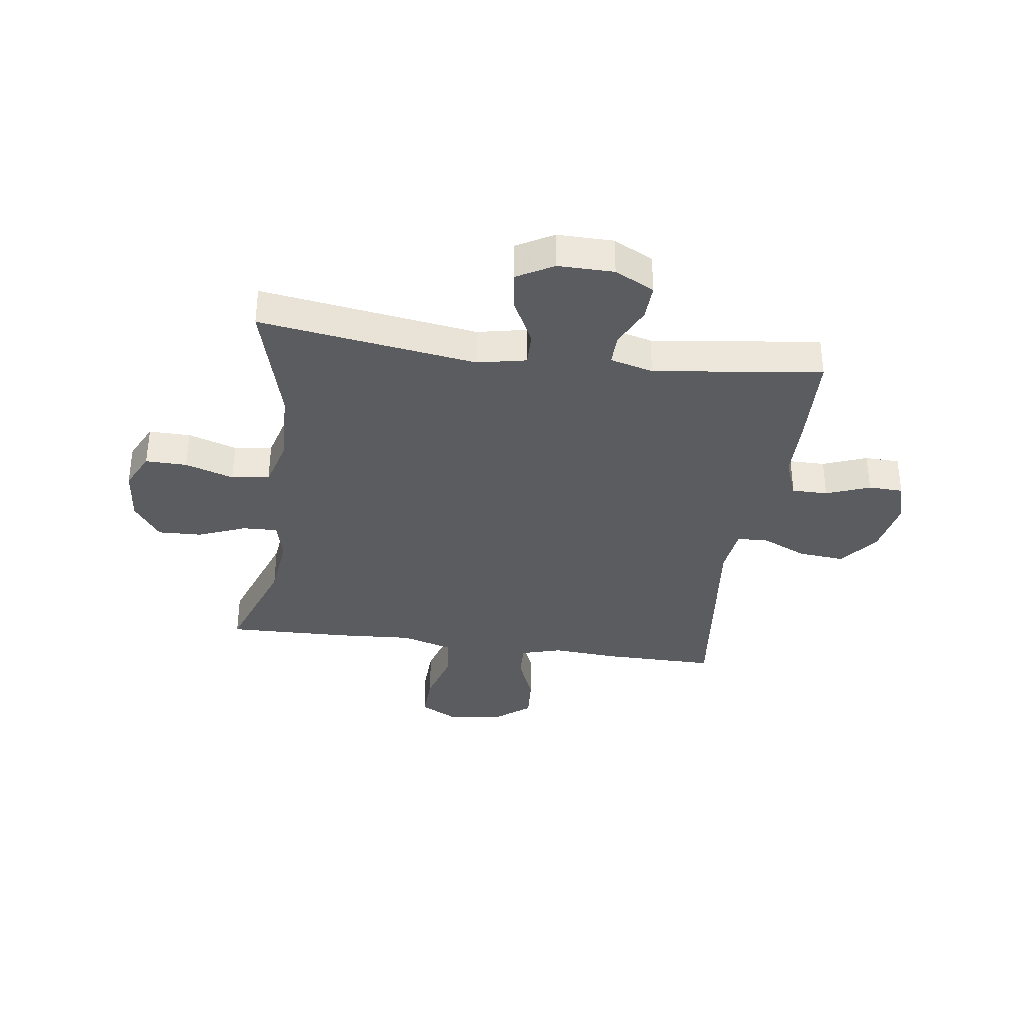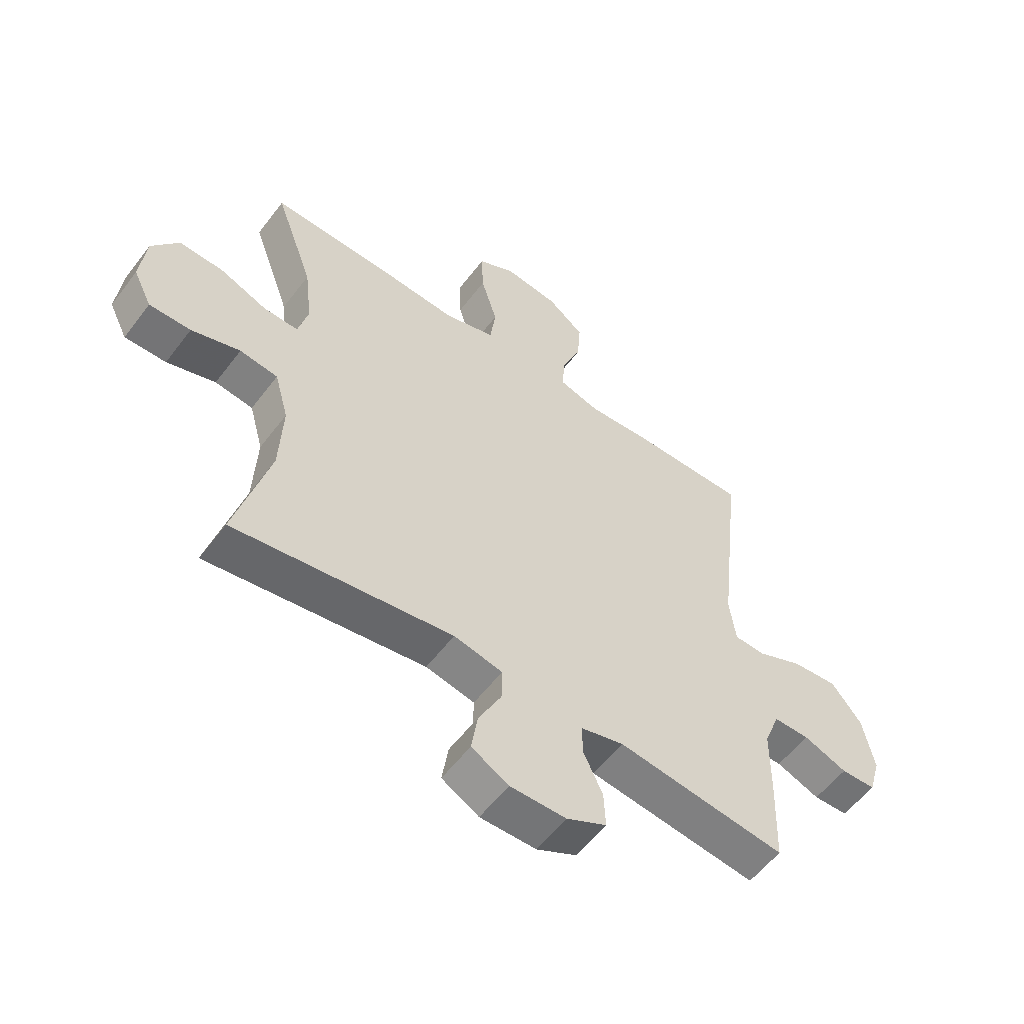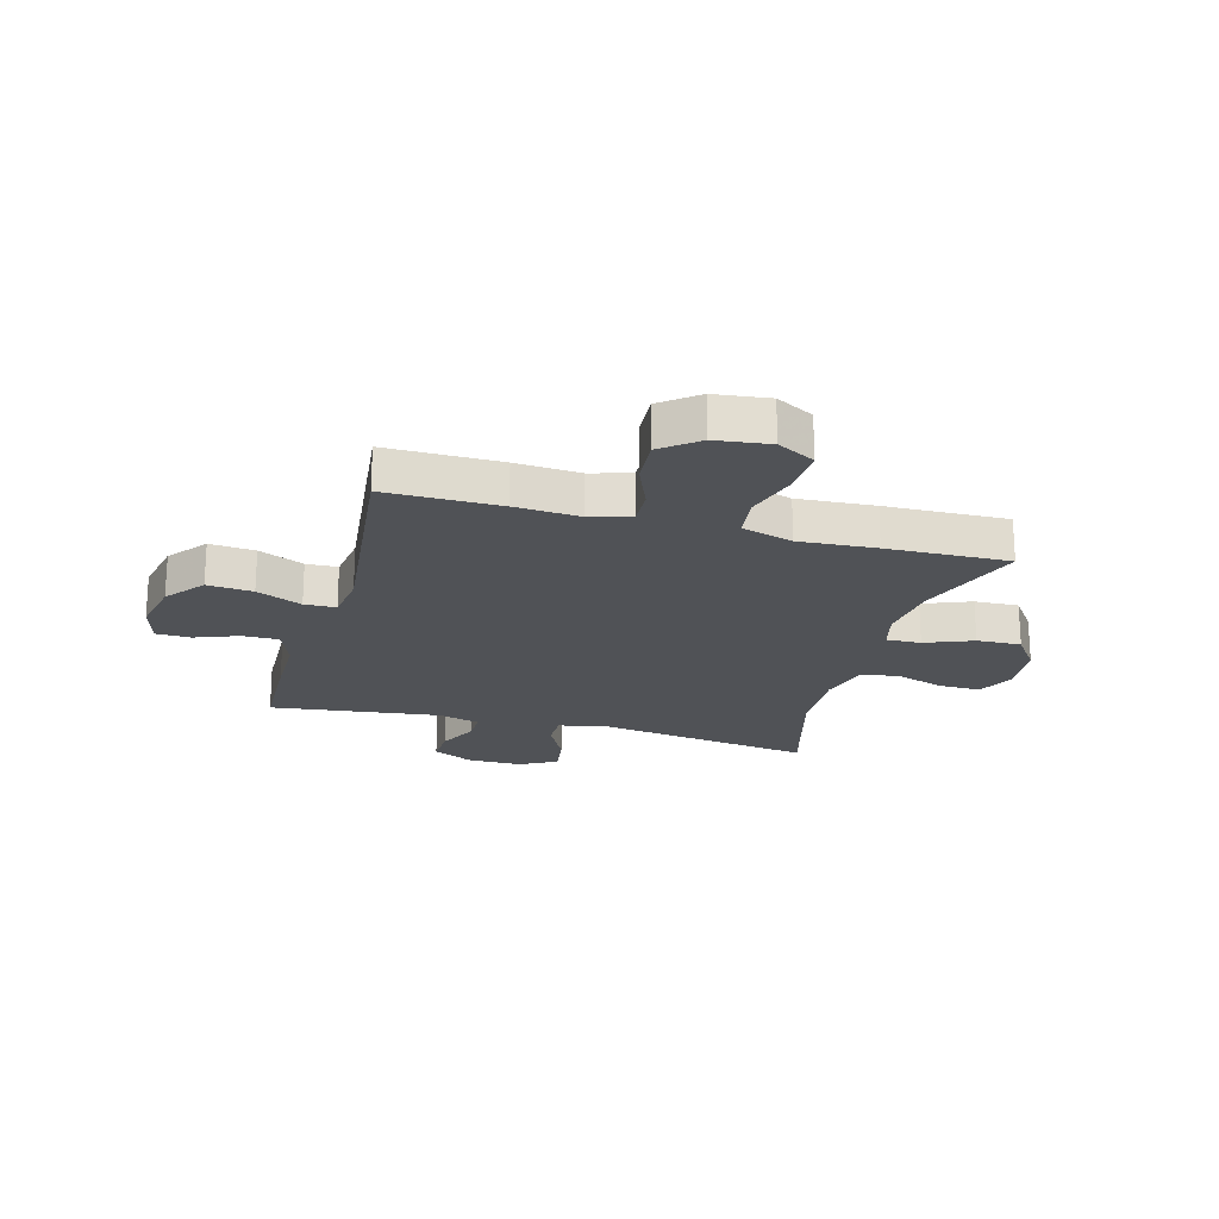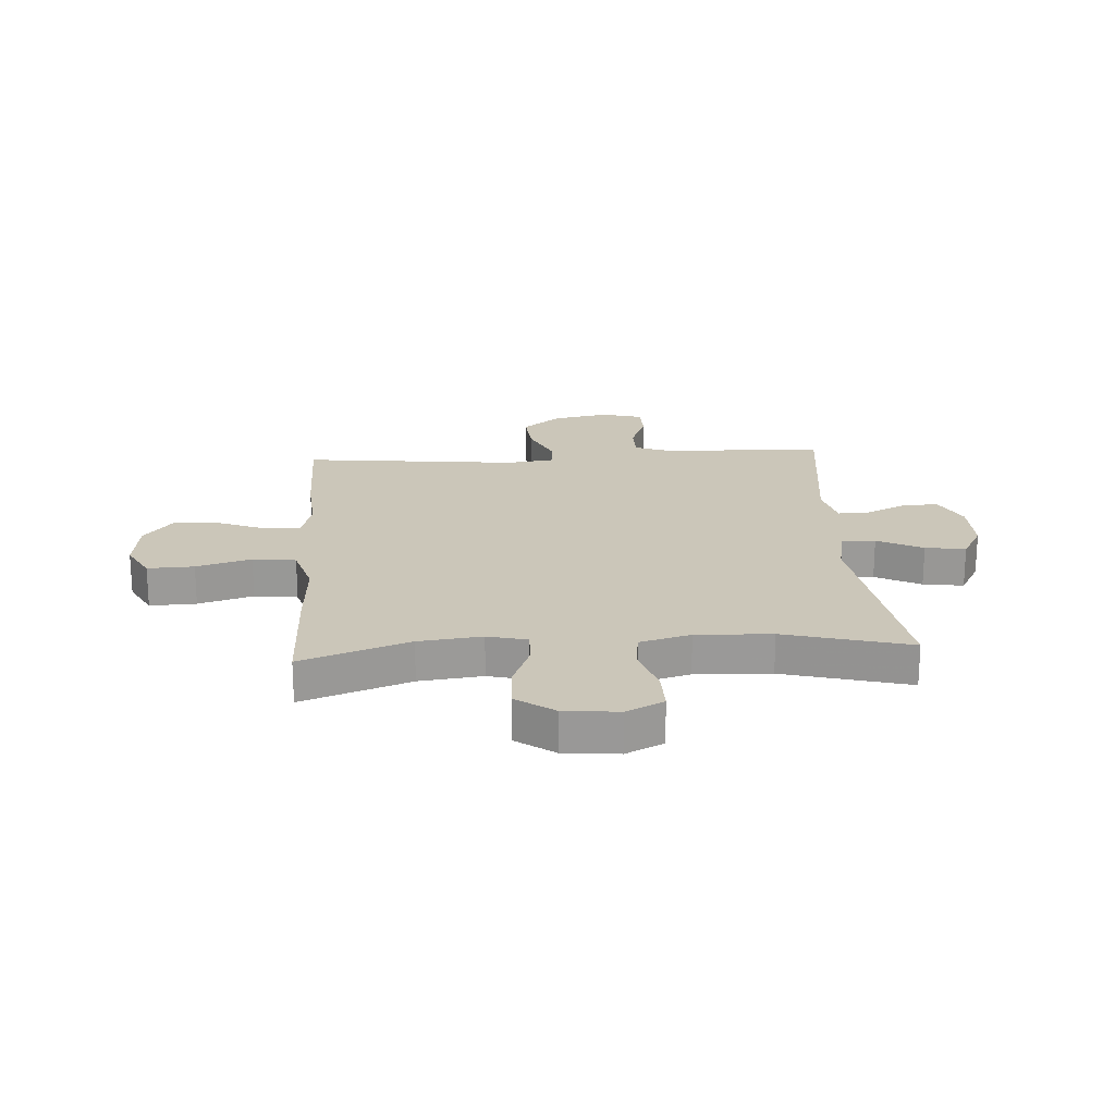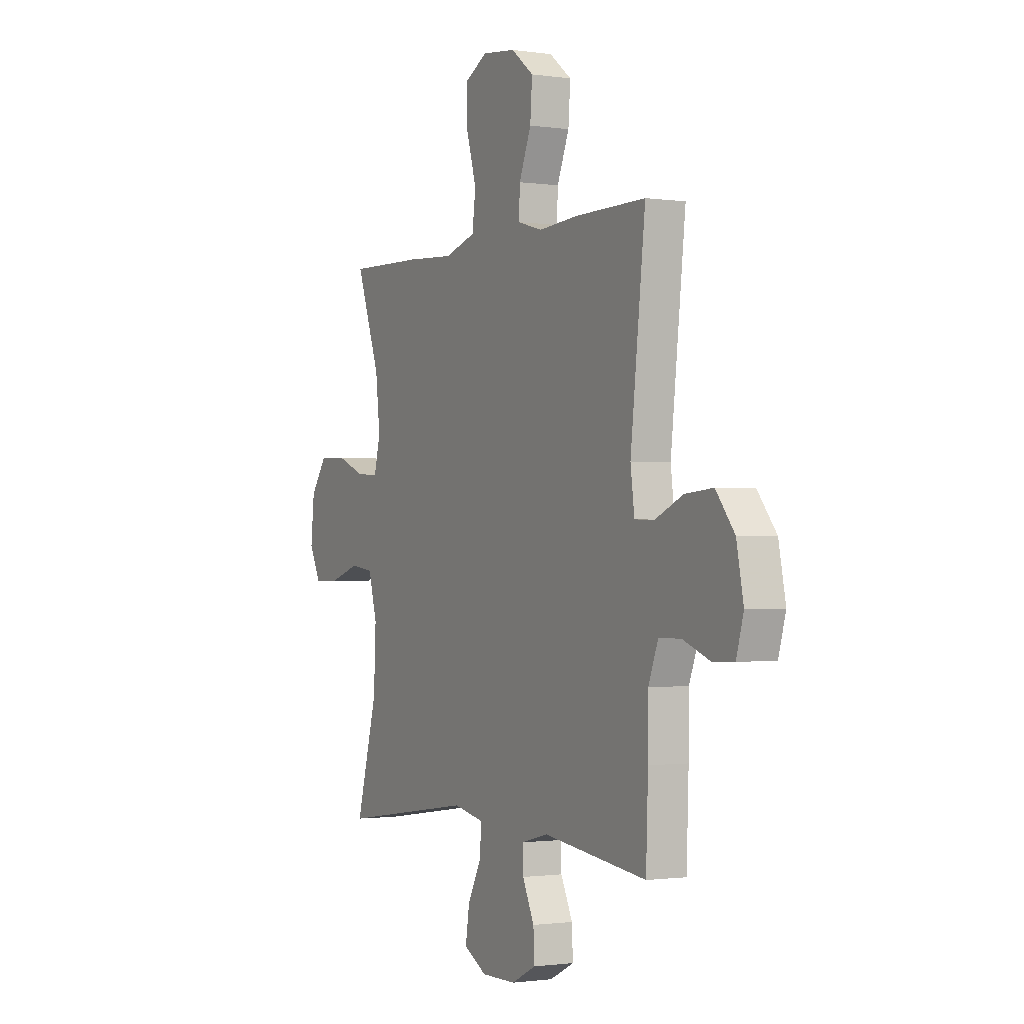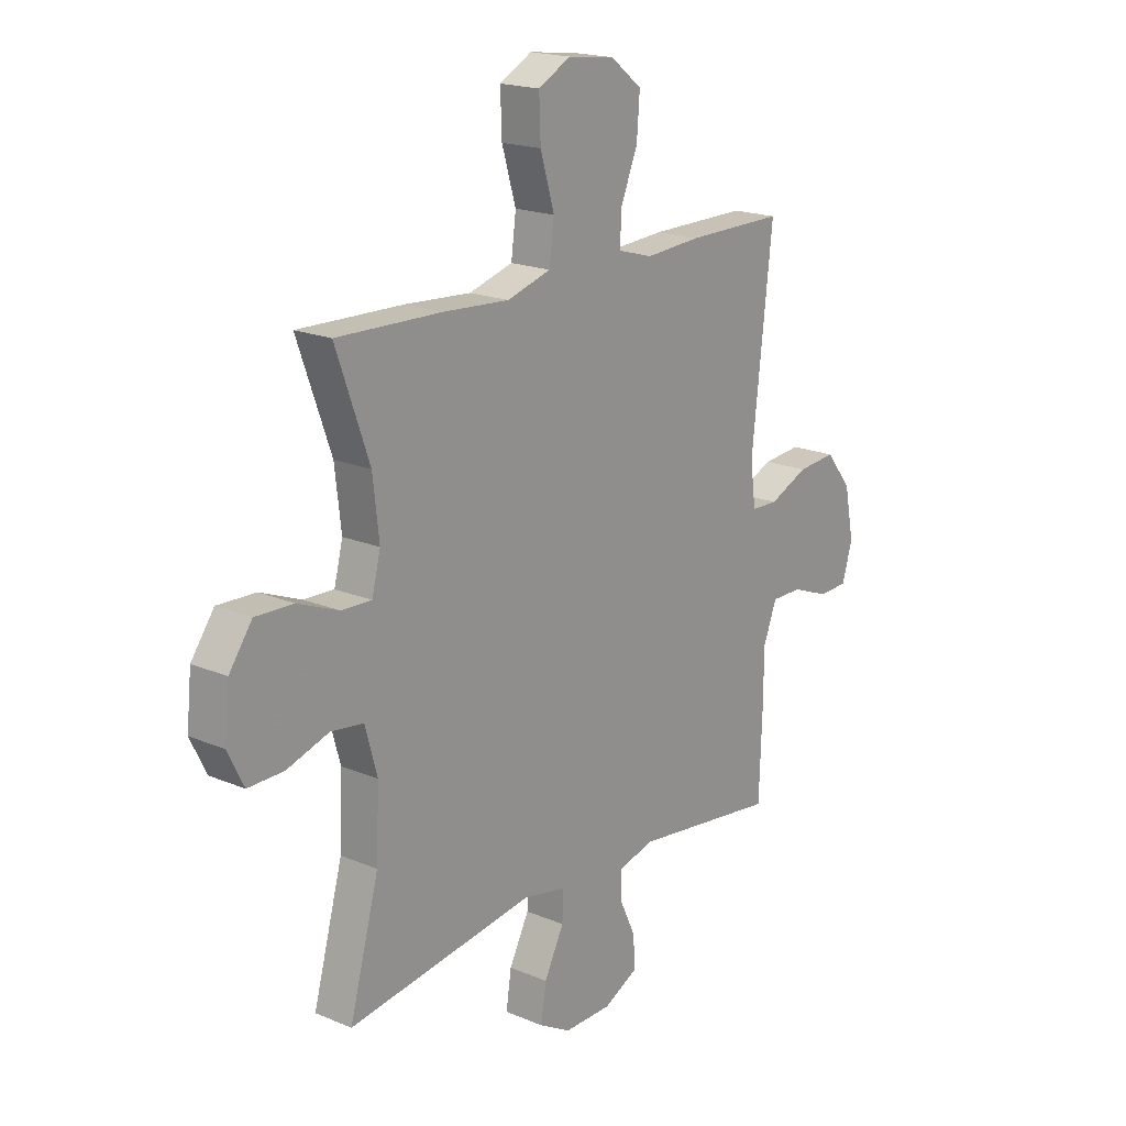
<metadata>
{"format":"obj","ext":"obj","renderer":"f3d","projection":"perspective","resolution":1024,"background":"white","views":[{"elev":-35.3,"azim":172.1,"up":"+Y"},{"elev":-56.7,"azim":143.3,"up":"+Z"},{"elev":-21.0,"azim":-15.5,"up":"+Y"},{"elev":21.0,"azim":86.2,"up":"+Y"},{"elev":-1.2,"azim":-118.2,"up":"+Z"},{"elev":18.8,"azim":128.8,"up":"+Z"}]}
</metadata>
<code>
v 0.5 0.07 -0.5
v 0.111 0.07 -0.443
v 0.024 0.07 -0.461
v 0.025 0.07 -0.521
v 0.066 0.07 -0.602
v 0.077 0.07 -0.674
v 0.011 0.07 -0.711
v -0.089 0.07 -0.71
v -0.16 0.07 -0.674
v -0.157 0.07 -0.609
v -0.123 0.07 -0.537
v -0.122 0.07 -0.482
v -0.199 0.07 -0.462
v -0.5 0.07 -0.5
v -0.506 0.07 -0.332
v -0.507 0.07 -0.218
v -0.535 0.07 -0.145
v -0.599 0.07 -0.145
v -0.677 0.07 -0.175
v -0.739 0.07 -0.173
v -0.76 0.07 -0.1
v -0.74 0.07 0.001
v -0.686 0.07 0.069
v -0.605 0.07 0.062
v -0.524 0.07 0.026
v -0.468 0.07 0.028
v -0.457 0.07 0.114
v -0.5 0.07 0.5
v -0.296 0.07 0.499
v -0.181 0.07 0.491
v -0.109 0.07 0.512
v -0.112 0.07 0.576
v -0.147 0.07 0.662
v -0.153 0.07 0.743
v -0.088 0.07 0.794
v 0.009 0.07 0.806
v 0.076 0.07 0.77
v 0.073 0.07 0.687
v 0.044 0.07 0.589
v 0.054 0.07 0.512
v 0.145 0.07 0.485
v 0.282 0.07 0.494
v 0.5 0.07 0.5
v 0.431 0.07 0.307
v 0.418 0.07 0.194
v 0.436 0.07 0.123
v 0.498 0.07 0.125
v 0.583 0.07 0.159
v 0.662 0.07 0.162
v 0.71 0.07 0.095
v 0.72 0.07 -0.003
v 0.687 0.07 -0.07
v 0.613 0.07 -0.069
v 0.526 0.07 -0.041
v 0.458 0.07 -0.05
v 0.433 0.07 -0.141
v 0.439 0.07 -0.276
v 0.5 0 -0.5
v 0.111 0 -0.443
v 0.024 0 -0.461
v 0.025 0 -0.521
v 0.066 0 -0.602
v 0.077 0 -0.674
v 0.011 0 -0.711
v -0.089 0 -0.71
v -0.16 0 -0.674
v -0.157 0 -0.609
v -0.123 0 -0.537
v -0.122 0 -0.482
v -0.199 0 -0.462
v -0.5 0 -0.5
v -0.506 0 -0.332
v -0.507 0 -0.218
v -0.535 0 -0.145
v -0.599 0 -0.145
v -0.677 0 -0.175
v -0.739 0 -0.173
v -0.76 0 -0.1
v -0.74 0 0.001
v -0.686 0 0.069
v -0.605 0 0.062
v -0.524 0 0.026
v -0.468 0 0.028
v -0.457 0 0.114
v -0.5 0 0.5
v -0.296 0 0.499
v -0.181 0 0.491
v -0.109 0 0.512
v -0.112 0 0.576
v -0.147 0 0.662
v -0.153 0 0.743
v -0.088 0 0.794
v 0.009 0 0.806
v 0.076 0 0.77
v 0.073 0 0.687
v 0.044 0 0.589
v 0.054 0 0.512
v 0.145 0 0.485
v 0.282 0 0.494
v 0.5 0 0.5
v 0.431 0 0.307
v 0.418 0 0.194
v 0.436 0 0.123
v 0.498 0 0.125
v 0.583 0 0.159
v 0.662 0 0.162
v 0.71 0 0.095
v 0.72 0 -0.003
v 0.687 0 -0.07
v 0.613 0 -0.069
v 0.526 0 -0.041
v 0.458 0 -0.05
v 0.433 0 -0.141
v 0.439 0 -0.276
f 52 53 54
f 51 52 54
f 50 51 54
f 49 50 54
f 48 49 54
f 47 48 54
f 46 47 54 55
f 45 46 55 56
f 41 42 43 44
f 40 41 44 45
f 37 38 39
f 36 37 39
f 35 36 39
f 34 35 39
f 33 34 39
f 32 33 39
f 31 32 39 40
f 45 56 57
f 40 45 57
f 31 40 57
f 30 31 57
f 23 24 25
f 22 23 25
f 21 22 25
f 20 21 25
f 19 20 25
f 18 19 25
f 17 18 25 26
f 16 17 26
f 15 16 26
f 14 15 26
f 13 14 26
f 12 13 26 27
f 9 10 11
f 8 9 11
f 7 8 11
f 6 7 11
f 5 6 11
f 4 5 11
f 3 4 11 12
f 29 30 57
f 28 29 57
f 27 28 57
f 12 27 57
f 3 12 57
f 2 3 57
f 1 2 57
f 111 110 109
f 111 109 108
f 111 108 107
f 111 107 106
f 111 106 105
f 111 105 104
f 112 111 104 103
f 113 112 103 102
f 101 100 99 98
f 102 101 98 97
f 96 95 94
f 96 94 93
f 96 93 92
f 96 92 91
f 96 91 90
f 96 90 89
f 97 96 89 88
f 114 113 102
f 114 102 97
f 114 97 88
f 114 88 87
f 82 81 80
f 82 80 79
f 82 79 78
f 82 78 77
f 82 77 76
f 82 76 75
f 83 82 75 74
f 83 74 73
f 83 73 72
f 83 72 71
f 83 71 70
f 84 83 70 69
f 68 67 66
f 68 66 65
f 68 65 64
f 68 64 63
f 68 63 62
f 68 62 61
f 69 68 61 60
f 114 87 86
f 114 86 85
f 114 85 84
f 114 84 69
f 114 69 60
f 114 60 59
f 114 59 58
f 1 58 59 2
f 2 59 60 3
f 3 60 61 4
f 4 61 62 5
f 5 62 63 6
f 6 63 64 7
f 7 64 65 8
f 8 65 66 9
f 9 66 67 10
f 10 67 68 11
f 11 68 69 12
f 12 69 70 13
f 13 70 71 14
f 14 71 72 15
f 15 72 73 16
f 16 73 74 17
f 17 74 75 18
f 18 75 76 19
f 19 76 77 20
f 20 77 78 21
f 21 78 79 22
f 22 79 80 23
f 23 80 81 24
f 24 81 82 25
f 25 82 83 26
f 26 83 84 27
f 27 84 85 28
f 28 85 86 29
f 29 86 87 30
f 30 87 88 31
f 31 88 89 32
f 32 89 90 33
f 33 90 91 34
f 34 91 92 35
f 35 92 93 36
f 36 93 94 37
f 37 94 95 38
f 38 95 96 39
f 39 96 97 40
f 40 97 98 41
f 41 98 99 42
f 42 99 100 43
f 43 100 101 44
f 44 101 102 45
f 45 102 103 46
f 46 103 104 47
f 47 104 105 48
f 48 105 106 49
f 49 106 107 50
f 50 107 108 51
f 51 108 109 52
f 52 109 110 53
f 53 110 111 54
f 54 111 112 55
f 55 112 113 56
f 56 113 114 57
f 57 114 58 1

</code>
